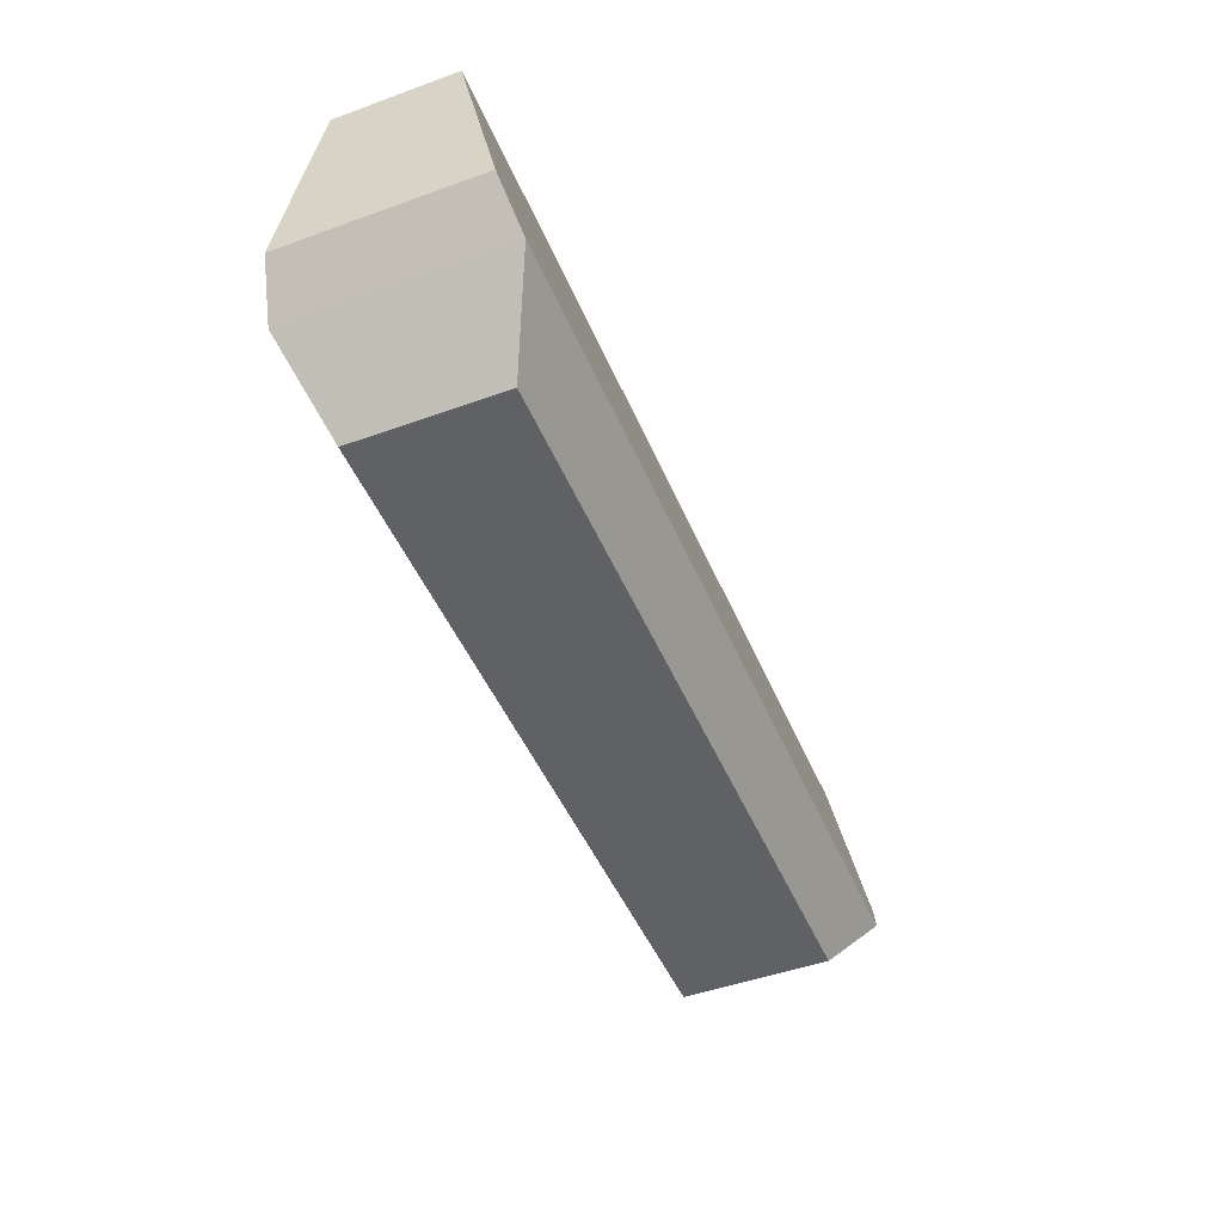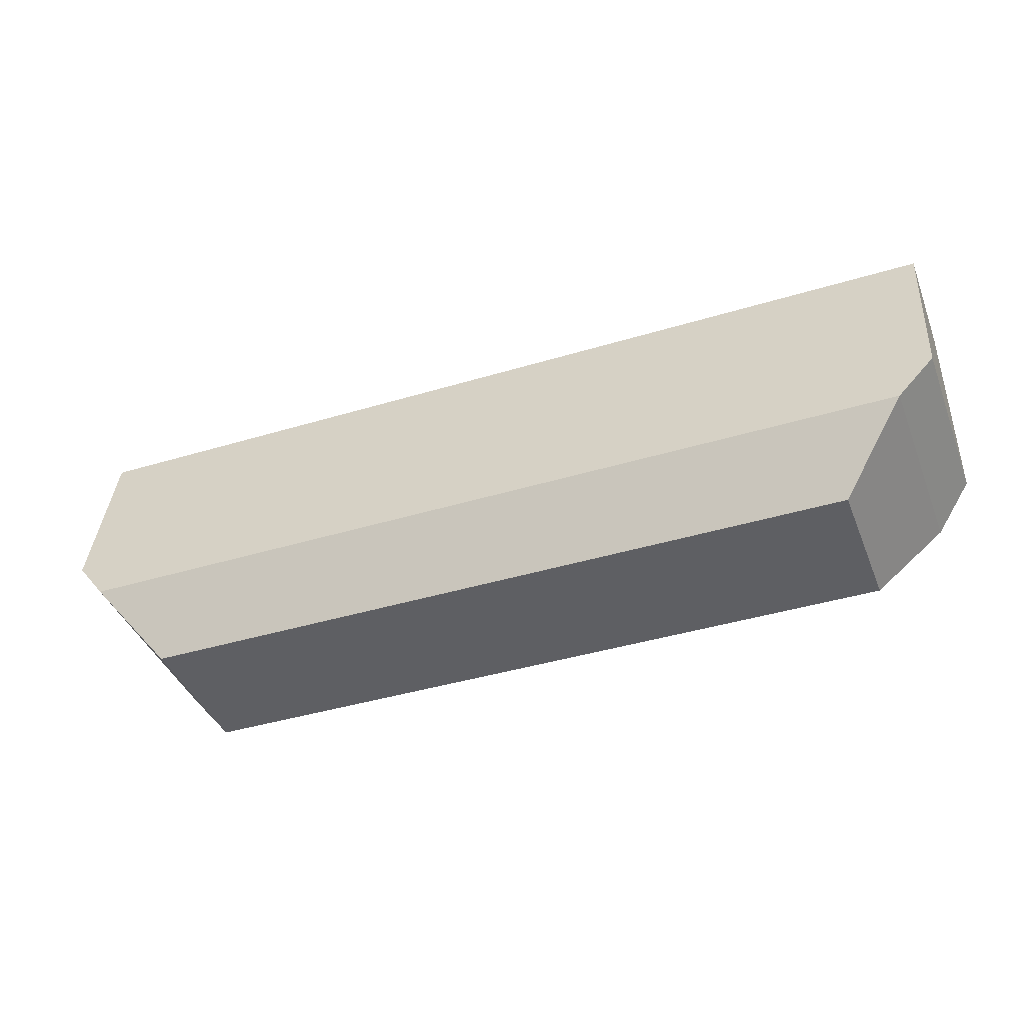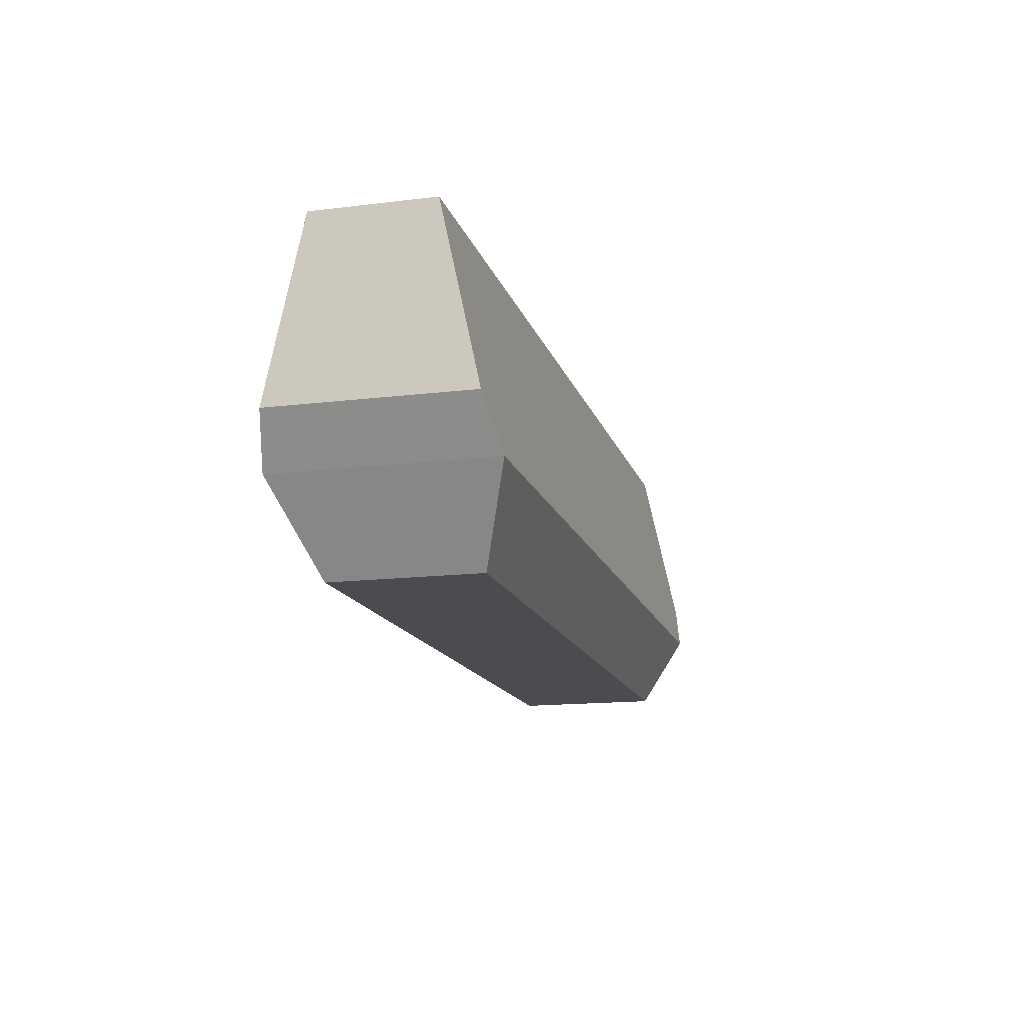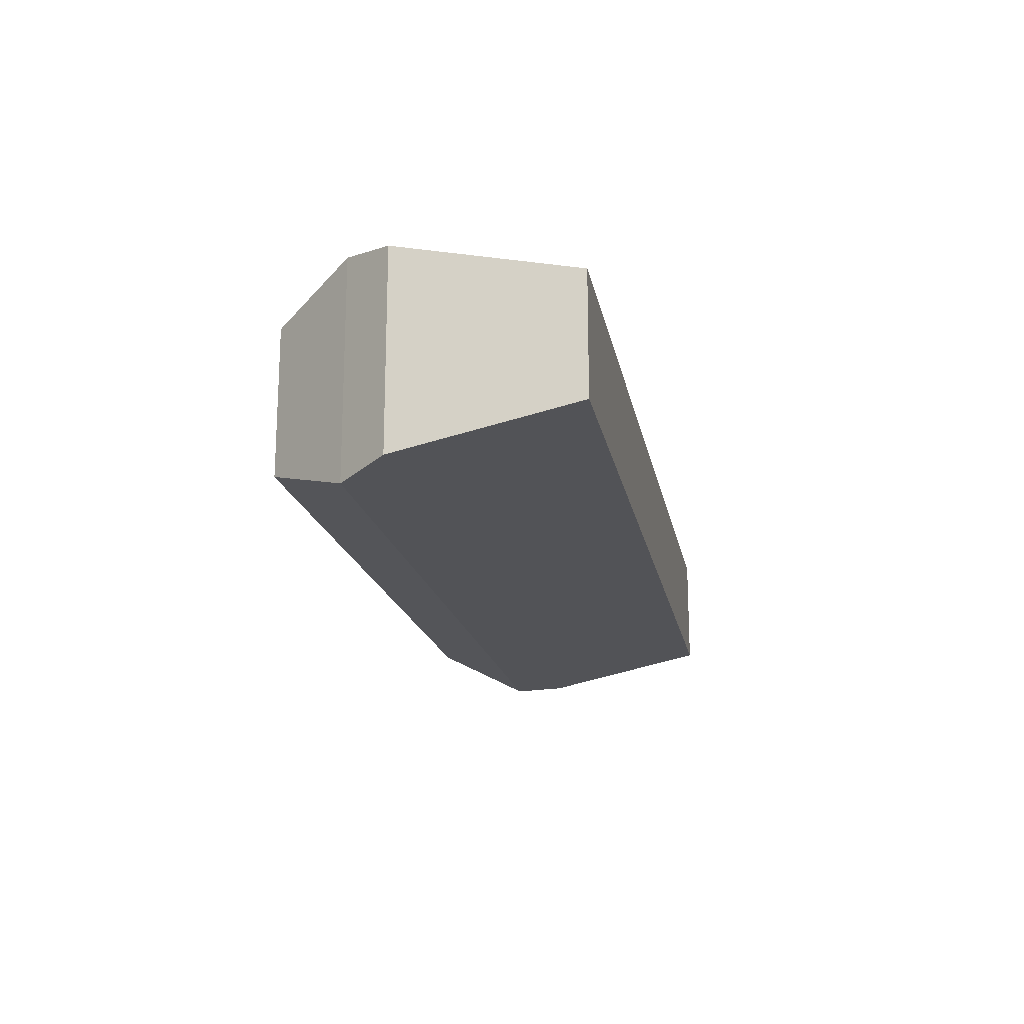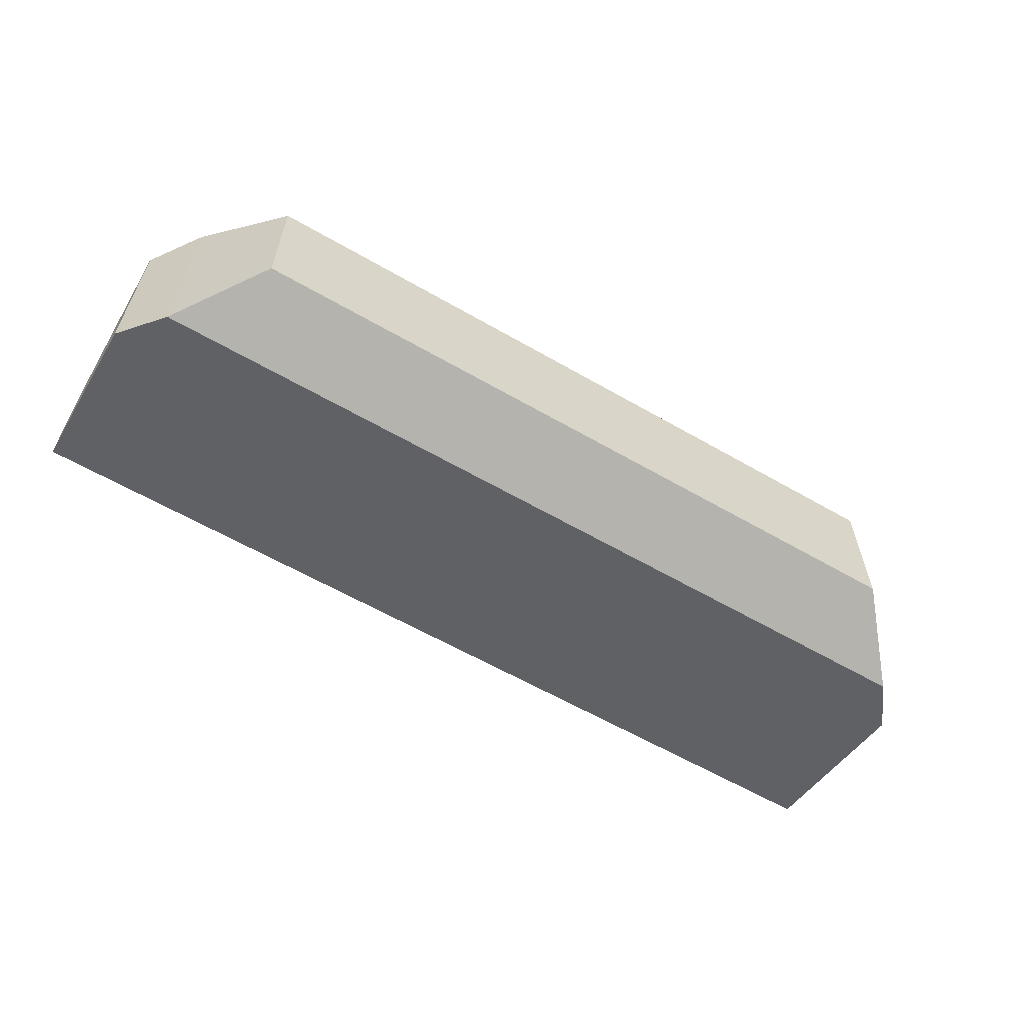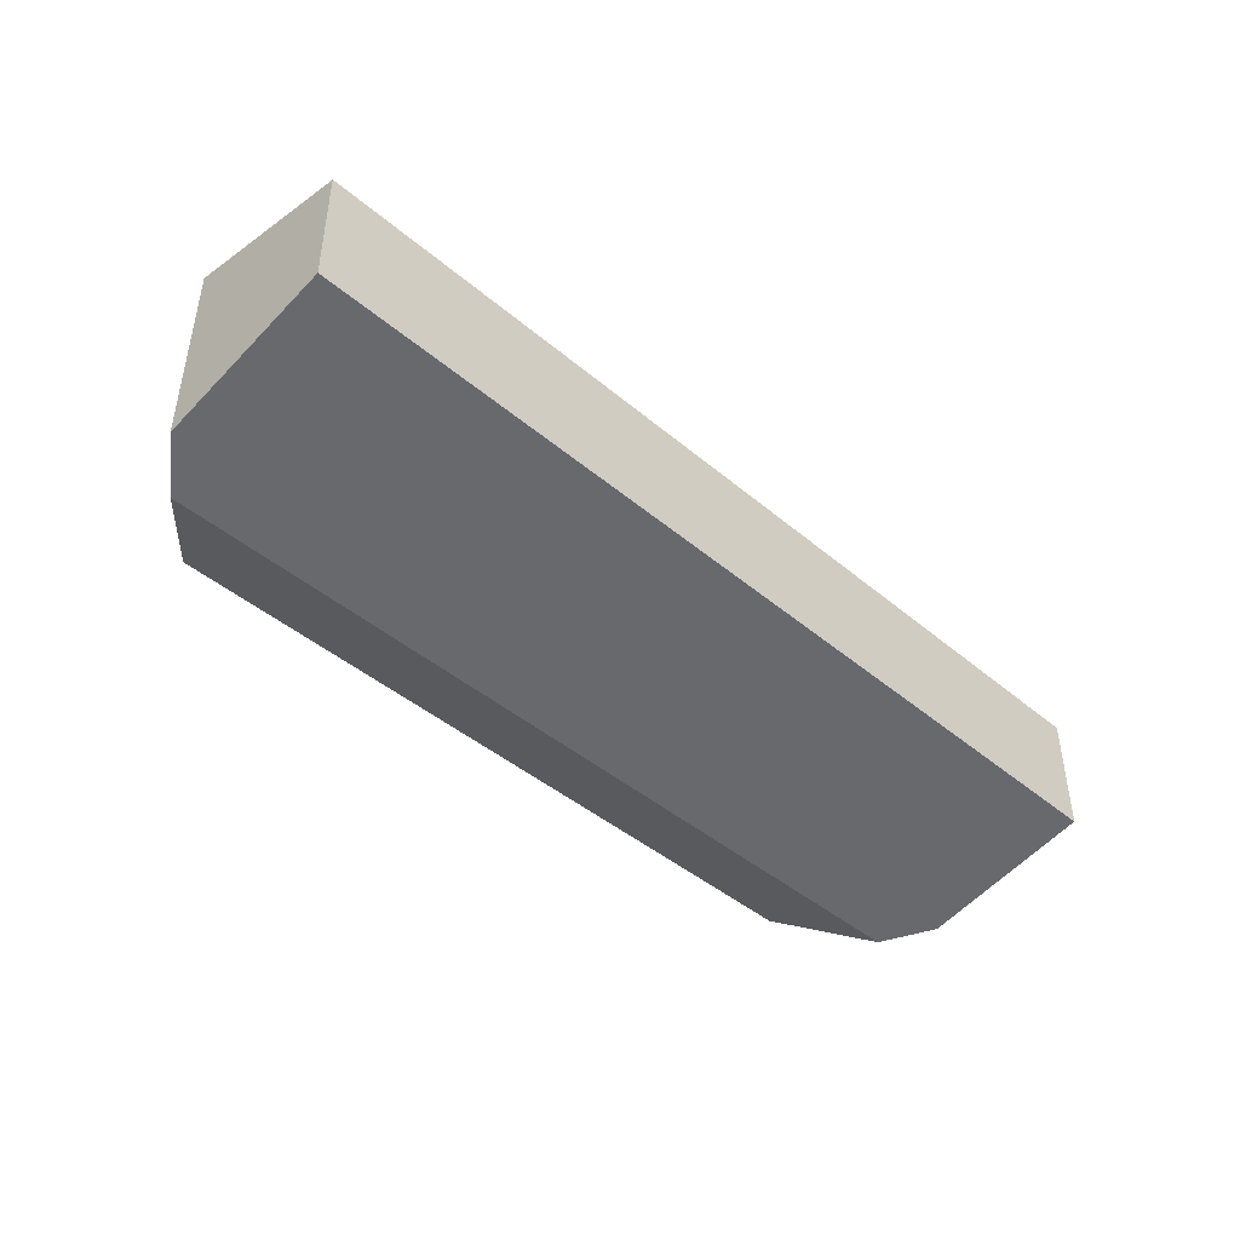
<metadata>
{"format":"obj","ext":"obj","renderer":"f3d","projection":"perspective","resolution":1024,"background":"white","views":[{"elev":-47.3,"azim":112.2,"up":"+Y"},{"elev":-40.6,"azim":-159.6,"up":"+Y"},{"elev":-14.9,"azim":104.8,"up":"+Y"},{"elev":-18.0,"azim":100.6,"up":"+Z"},{"elev":-60.3,"azim":-30.6,"up":"+Z"},{"elev":-43.6,"azim":135.3,"up":"+Z"}]}
</metadata>
<code>
v  35.76 -15 7.222
v  -35.76 -15 7.222
v  -35.76 -15 -7.222
v  35.76 -15 -7.222
v  45.93 15 5.858
v  45.93 15 -5.858
v  -45.93 15 -5.858
v  -45.93 15 5.858
v  -42.36 -6.895 -10.56
v  -42.36 -6.895 10.56
v  42.36 -6.895 10.56
v  42.36 -6.895 -10.56
v  -45.93 -2.223 9.556
v  -45.93 -2.223 -9.556
v  45.93 -2.223 9.556
v  45.93 -2.223 -9.556
g Object019
f 1 2 3
f 3 4 1
f 5 6 7
f 7 8 5
f 9 3 2
f 2 10 9
f 10 2 1
f 1 11 10
f 11 1 4
f 4 12 11
f 12 4 3
f 3 9 12
f 9 10 13
f 13 14 9
f 10 11 15
f 15 13 10
f 11 12 16
f 16 15 11
f 12 9 14
f 14 16 12
f 14 13 8
f 8 7 14
f 13 15 5
f 5 8 13
f 15 16 6
f 6 5 15
f 16 14 7
f 7 6 16

</code>
